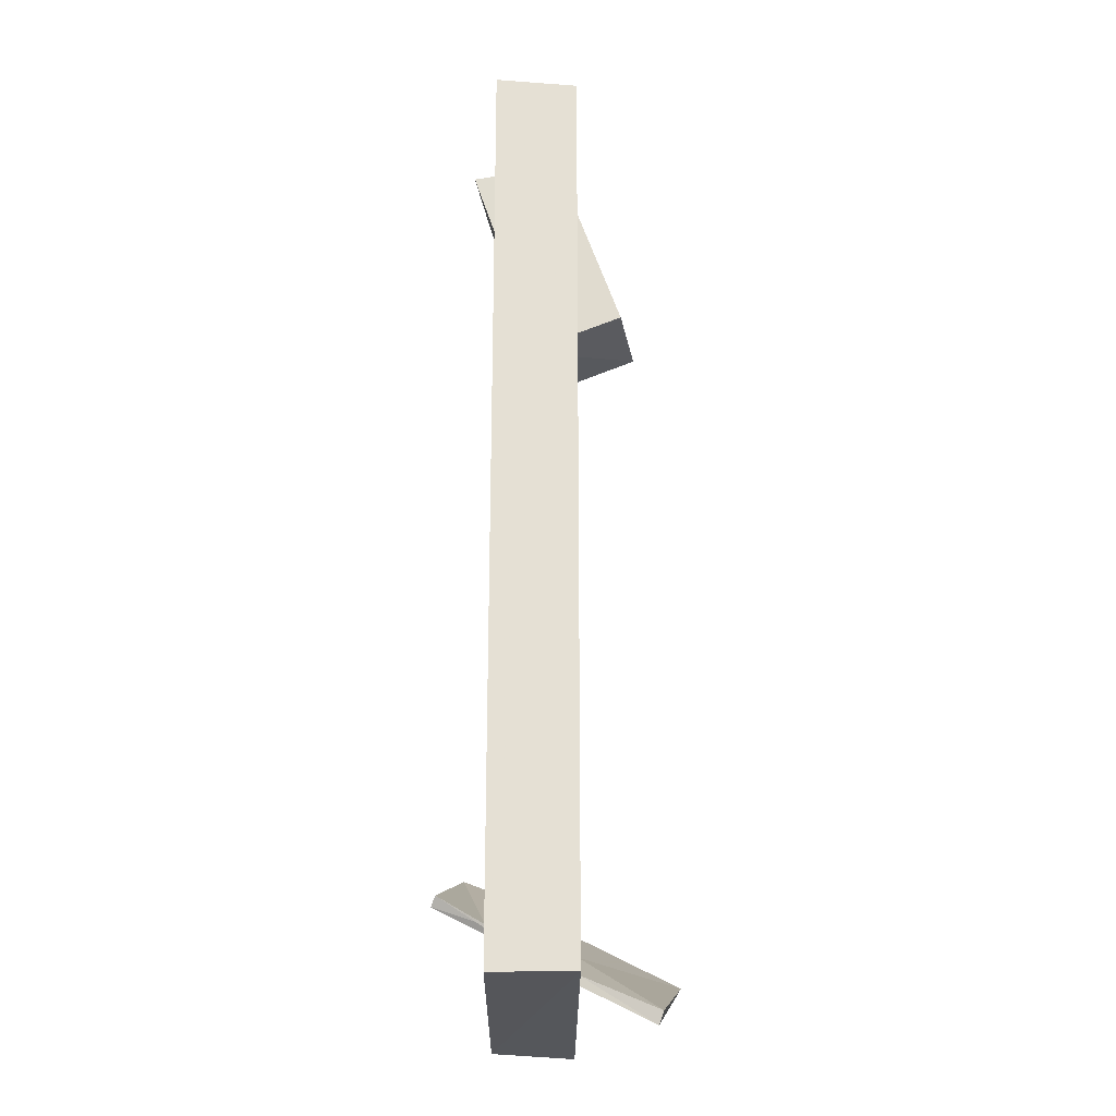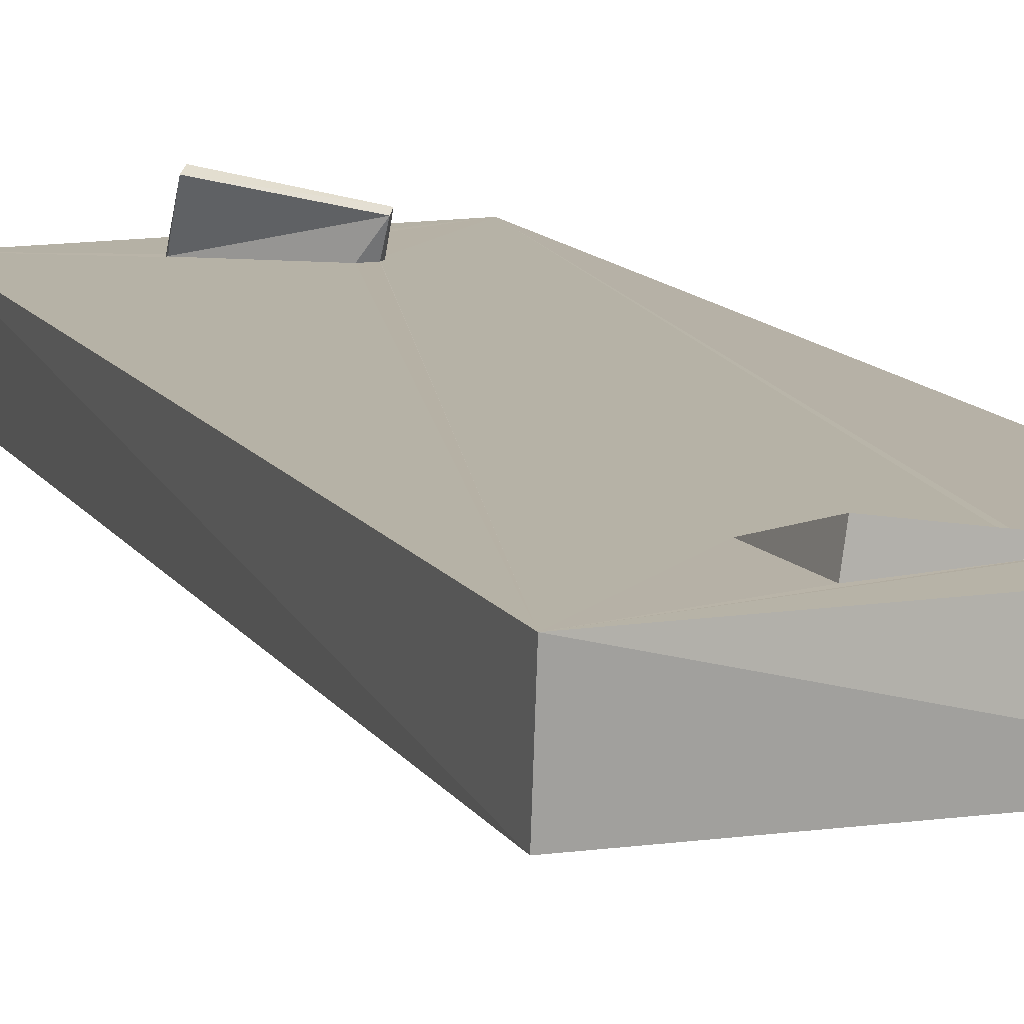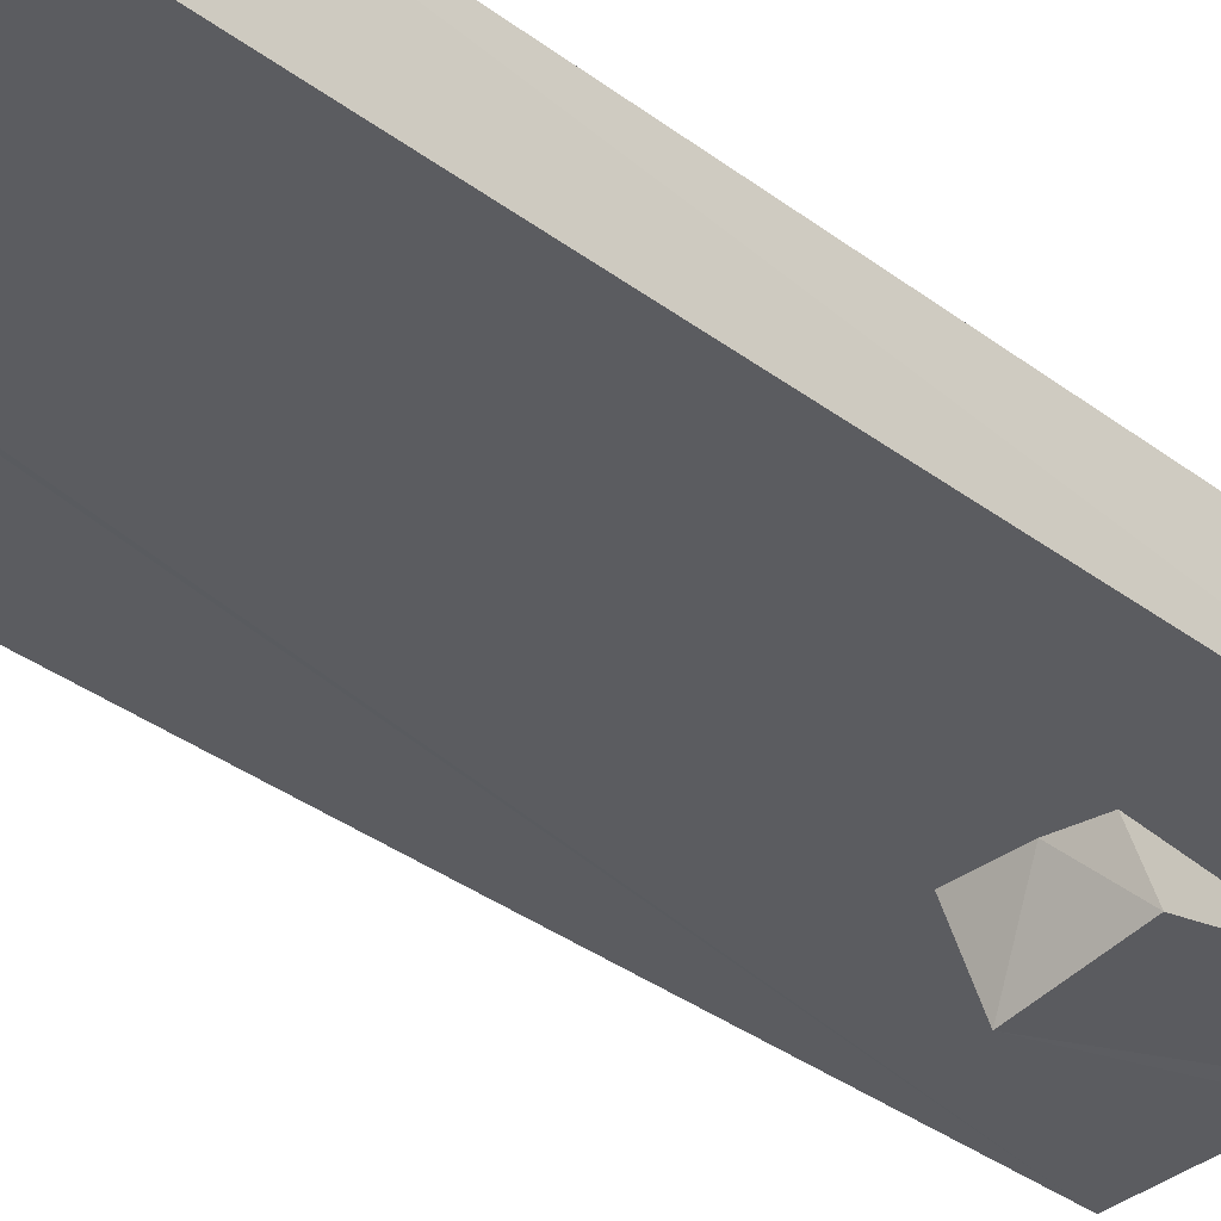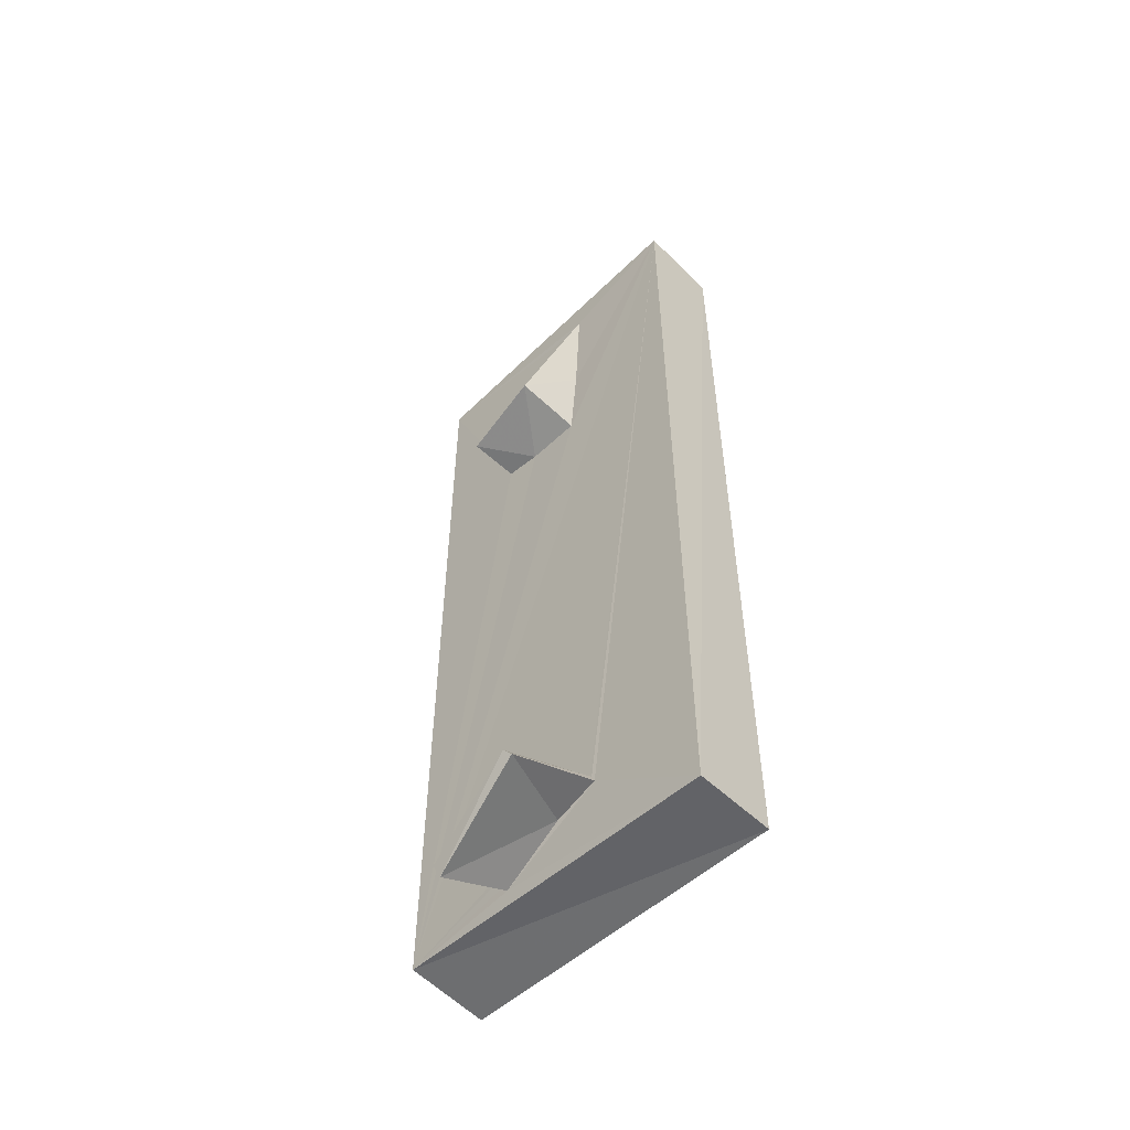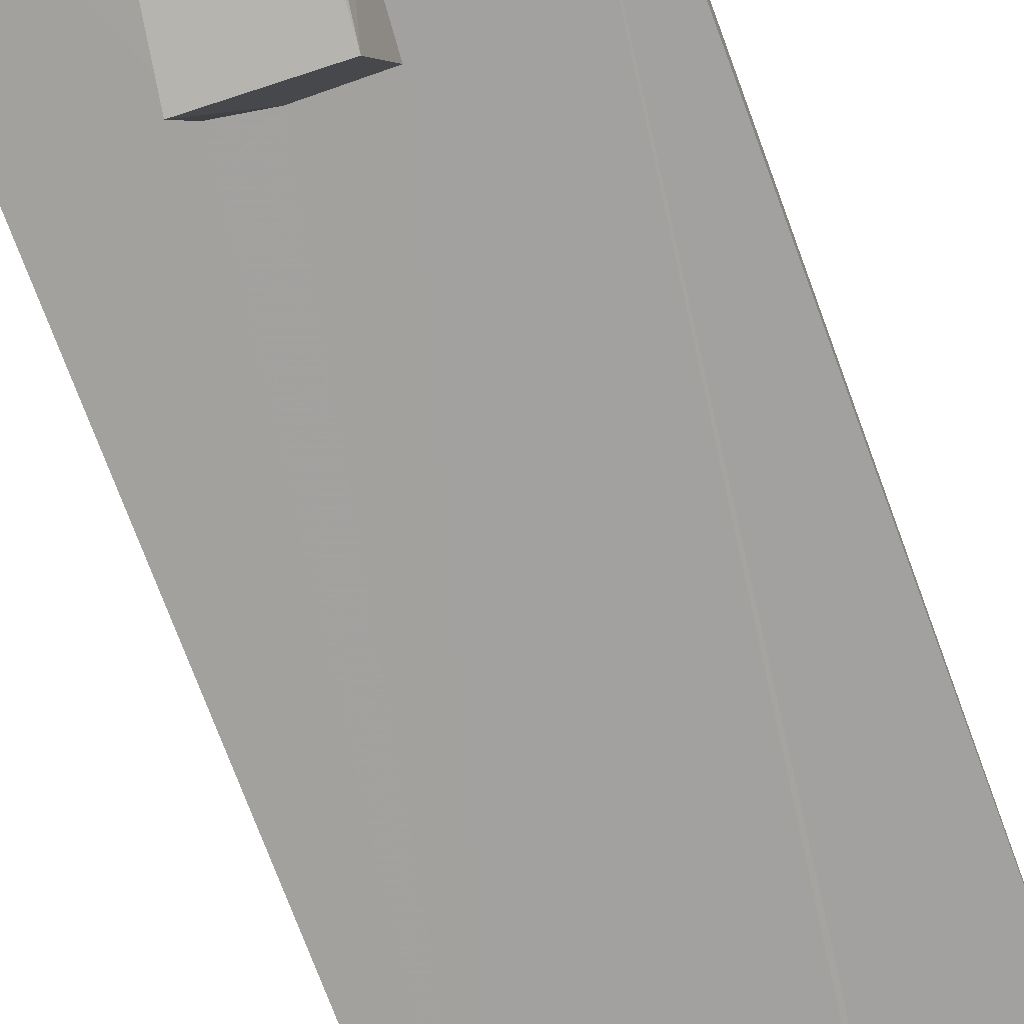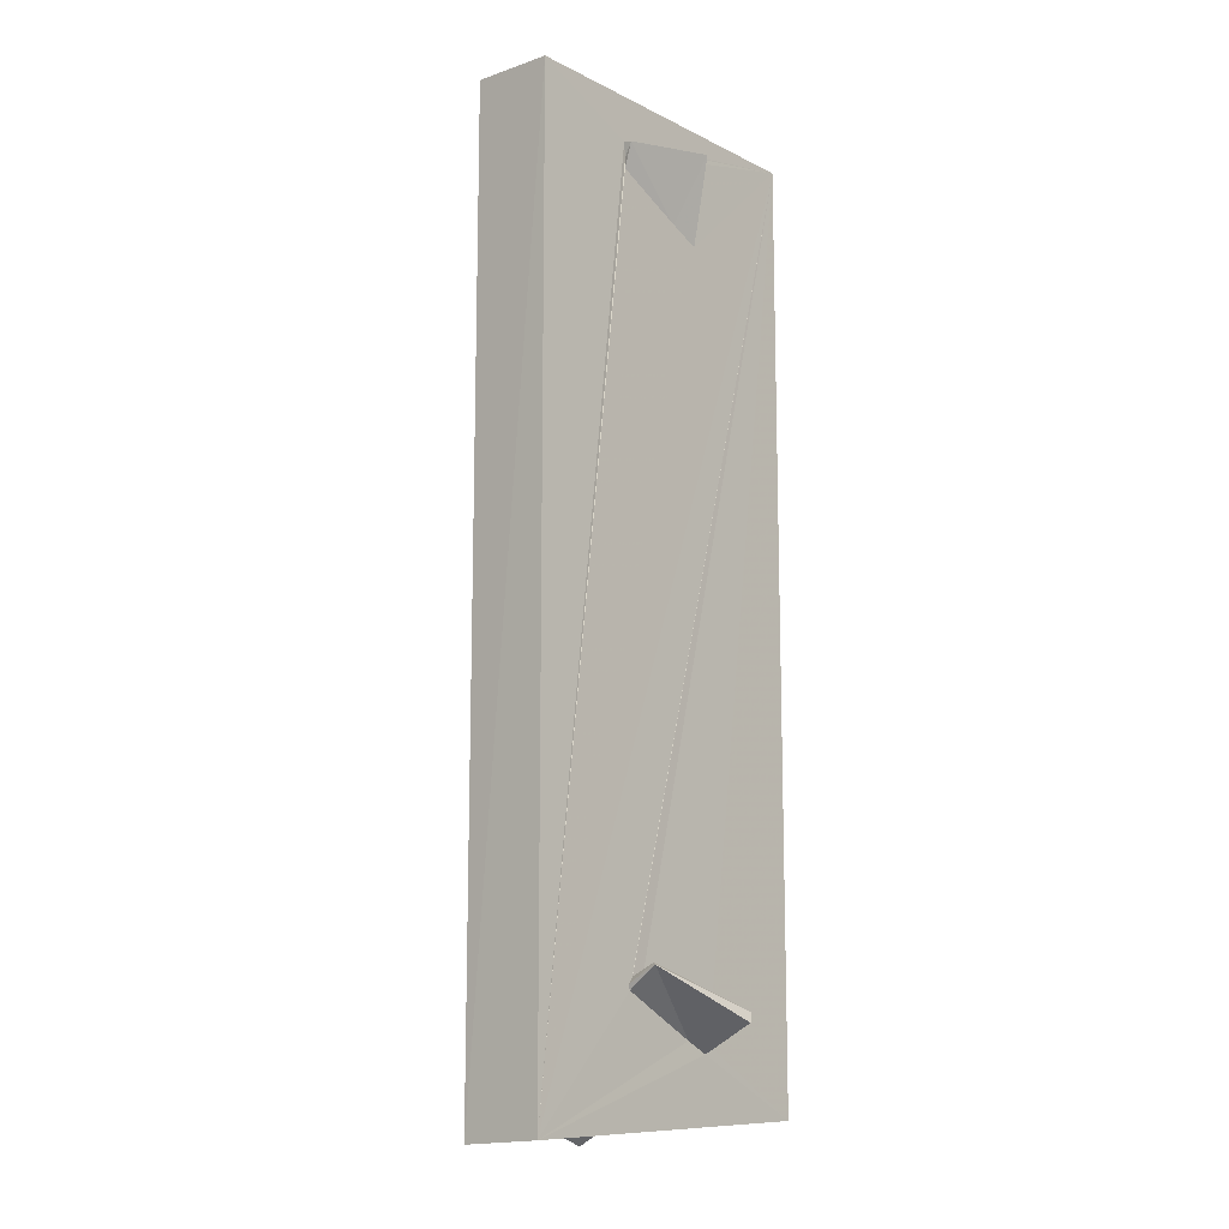
<metadata>
{"format":"obj","ext":"obj","renderer":"f3d","projection":"perspective","resolution":1024,"background":"white","views":[{"elev":-23.9,"azim":89.6,"up":"+Y"},{"elev":12.2,"azim":159.7,"up":"+Z"},{"elev":-35.0,"azim":44.9,"up":"+Z"},{"elev":-55.4,"azim":-135.3,"up":"+Y"},{"elev":-72.2,"azim":-159.9,"up":"+Z"},{"elev":-12.2,"azim":-47.6,"up":"+Y"}]}
</metadata>
<code>
o 124_Cube.514
v -2.119 -6.101 -0.5227
v -2.092 -6.04 0.538
v -2.099 6.08 0.5416
v -2.101 6.125 -0.5291
v 2.093 -5.878 -0.5307
v -0.7475 5.468 0.5437
v -0.7224 5.268 0.5361
v 2.106 5.99 0.535
v -0.7301 5.138 0.5423
v -0.5581 5.474 0.5422
v 0.4616 5.605 0.5405
v 0.5295 4.512 0.5384
v 0.147 4.68 0.5345
v -0.6686 -5.002 -0.526
v 2.122 -5.891 0.5294
v 0.6299 -5.732 -0.5346
v -0.6653 -4.47 0.5393
v -0.6302 -4.911 -0.5295
v -0.1271 -5.213 -0.5344
v 2.107 5.896 -0.528
v 0.6112 -5.144 0.538
v 0.6514 -5.613 -0.5331
v -0.6878 -4.411 0.5361
v -0.6207 -4.319 0.541
v 0.321 -4.996 0.5348
v -0.6059 -4.884 -0.5293
v -0.6716 -5.594 -1.745
v 0.6579 -6.191 -1.454
v -0.3605 2.764 -0.5347
v 0.3602 2.771 -0.532
v 0.8388 2.85 -0.5357
v -0.4524 3.961 -0.5288
v -0.5371 5.563 -0.5346
v 0.6909 4.907 -0.5274
v -0.3862 5.466 -0.5275
v 0.6927 -5.046 0.5357
v 0.691 -5.623 -0.5331
v -0.4548 -4.352 0.5343
v -0.6829 -4.205 0.9295
v -0.6452 -4.176 0.8757
v 0.6014 -4.804 1.207
v -0.5936 -5.515 -1.8
v 0.6747 -5.088 0.5339
v 0.1666 -5.302 -0.5333
v 0.7108 -6.031 -1.512
v 0.6844 -4.686 1.154
v 0.4036 5.582 0.8687
v -0.7472 5.444 0.6554
v -0.2384 3.039 -1.335
v 0.9417 3.038 -1.12
f 1 2 3 4
f 4 29 5 26
f 20 34 35
f 20 5 31 34
f 32 29 4 33
f 33 4 20
f 5 30 31
f 5 29 30
f 20 35 33
f 5 22 37
f 5 16 22
f 44 26 5
f 5 37 44
f 18 14 4 26
f 5 1 16
f 16 1 14 19
f 14 1 4
f 20 8 15 5
f 36 21 15
f 15 43 36
f 15 8 43
f 8 38 43
f 8 24 38
f 17 23 24 8
f 8 12 2 17
f 8 11 12
f 12 13 9 2
f 8 6 10 11
f 7 6 2 9
f 8 3 6
f 6 3 2
f 25 17 2 21
f 21 2 15
f 2 1 5 15
f 8 20 4 3
f 25 41 39 17
f 21 41 25
f 27 28 19 14
f 28 16 19
f 40 24 23 39
f 39 23 17
f 42 27 18 26
f 18 27 14
f 40 38 24
f 40 46 43 38
f 45 42 44 37
f 44 42 26
f 46 41 36 43
f 36 41 21
f 28 45 37 22
f 28 22 16
f 28 27 42 45
f 46 40 39 41
f 13 47 48 9
f 12 47 13
f 32 49 29
f 33 49 32
f 48 6 7 9
f 50 49 35 34
f 35 49 33
f 31 50 34
f 11 47 12
f 49 50 30 29
f 30 50 31
f 48 47 10 6
f 47 11 10

</code>
